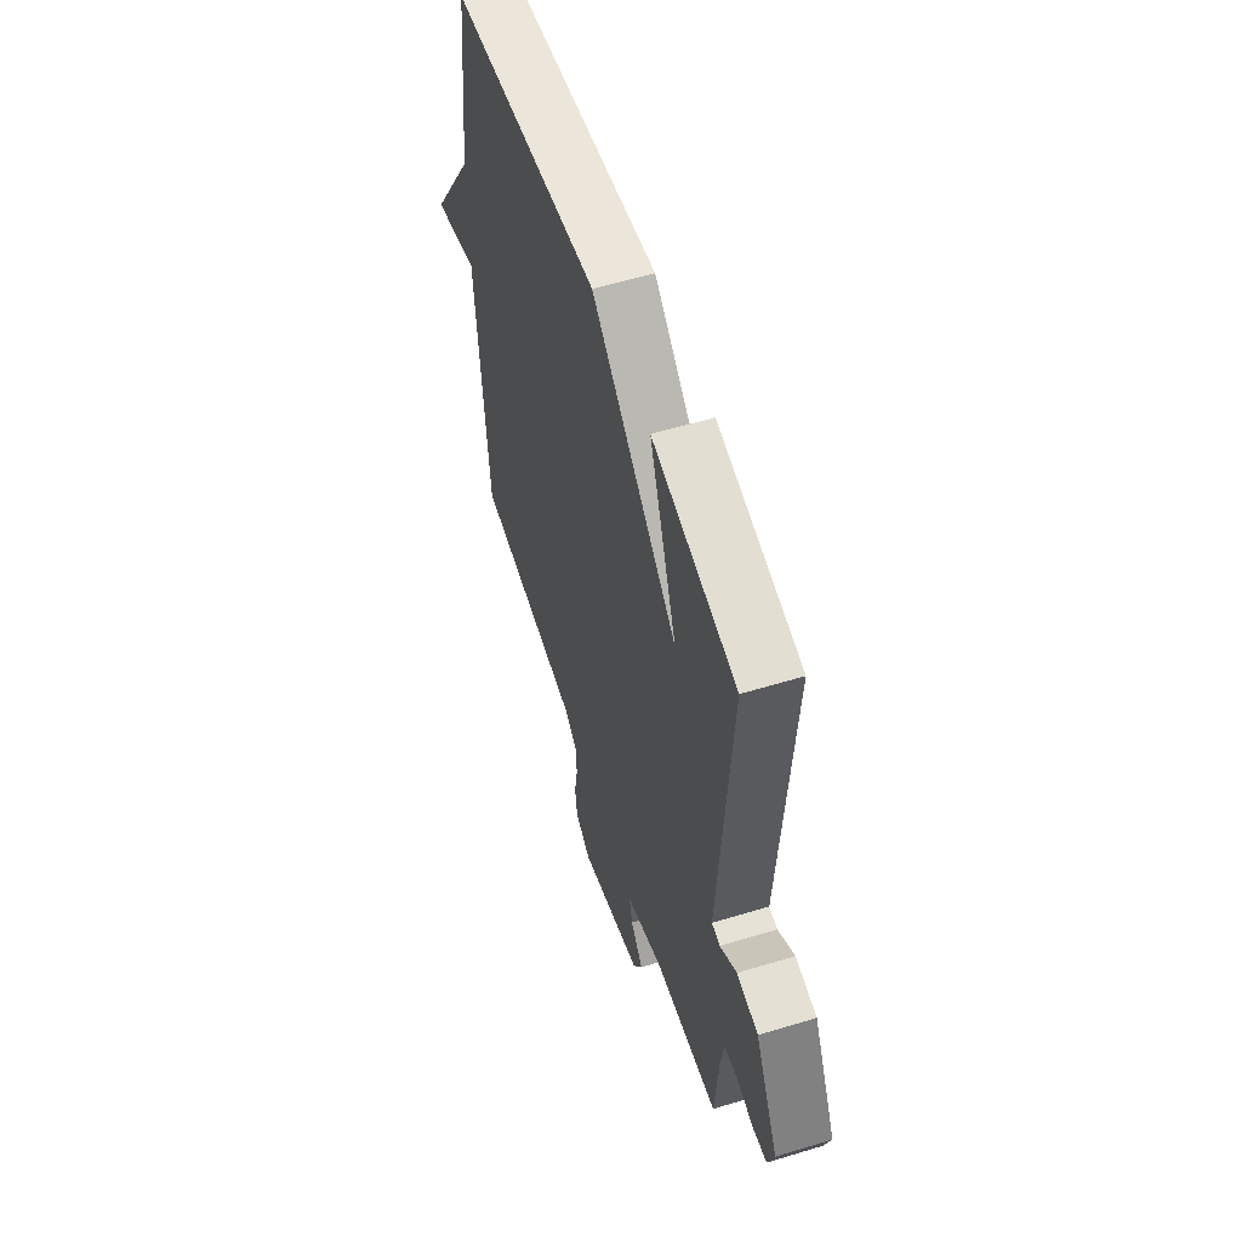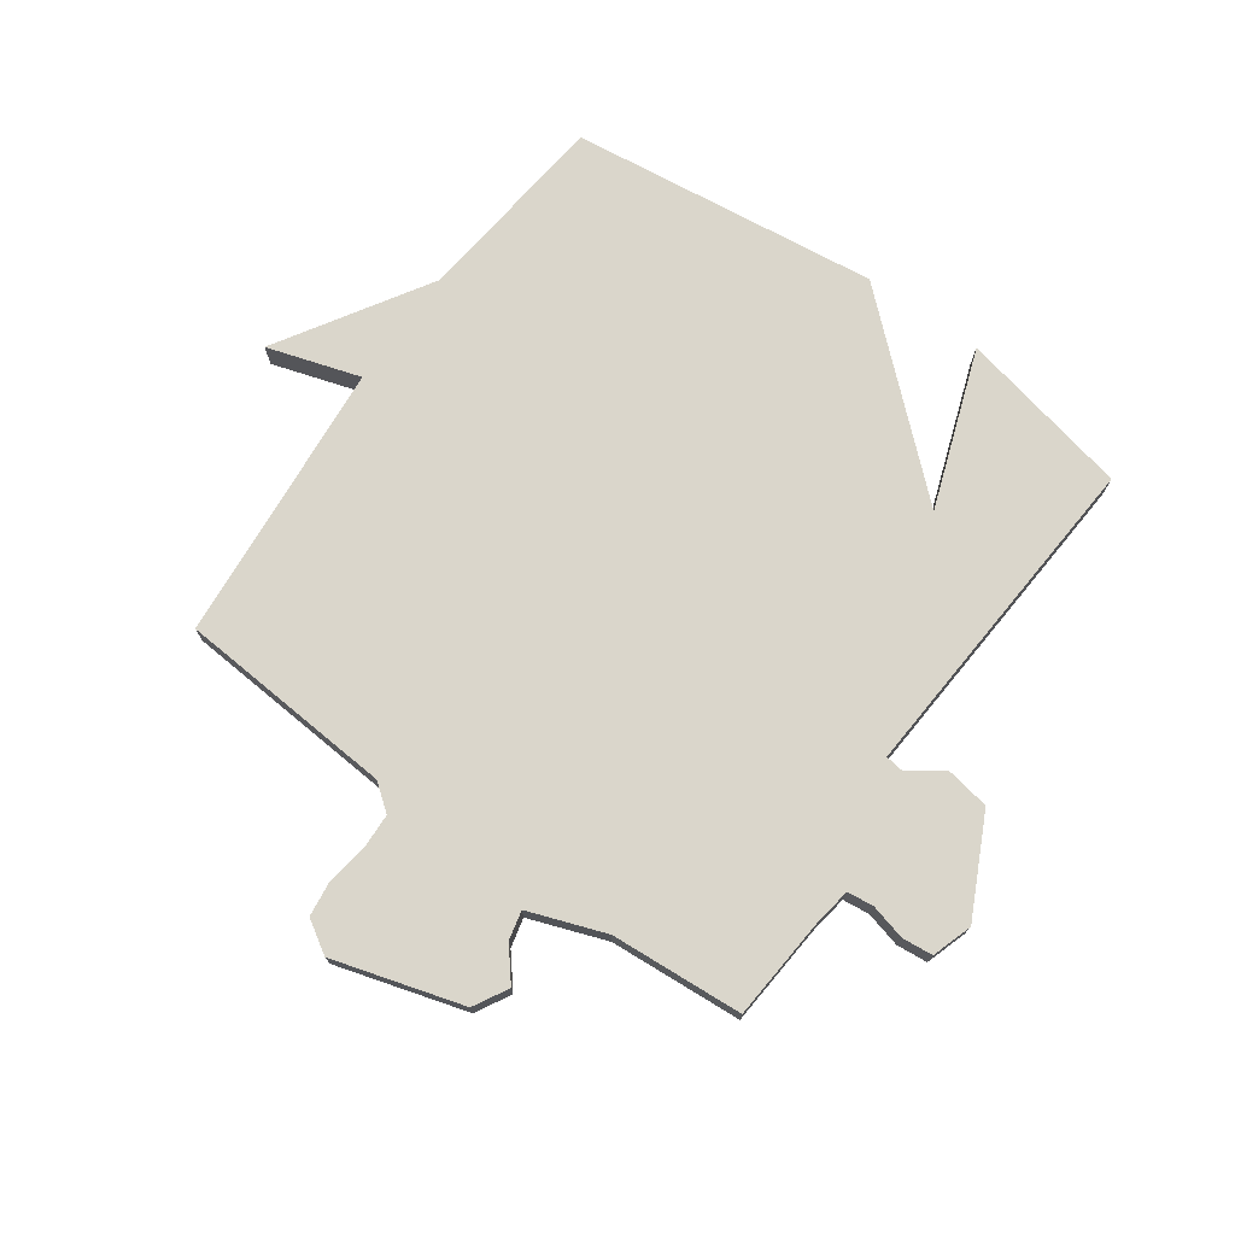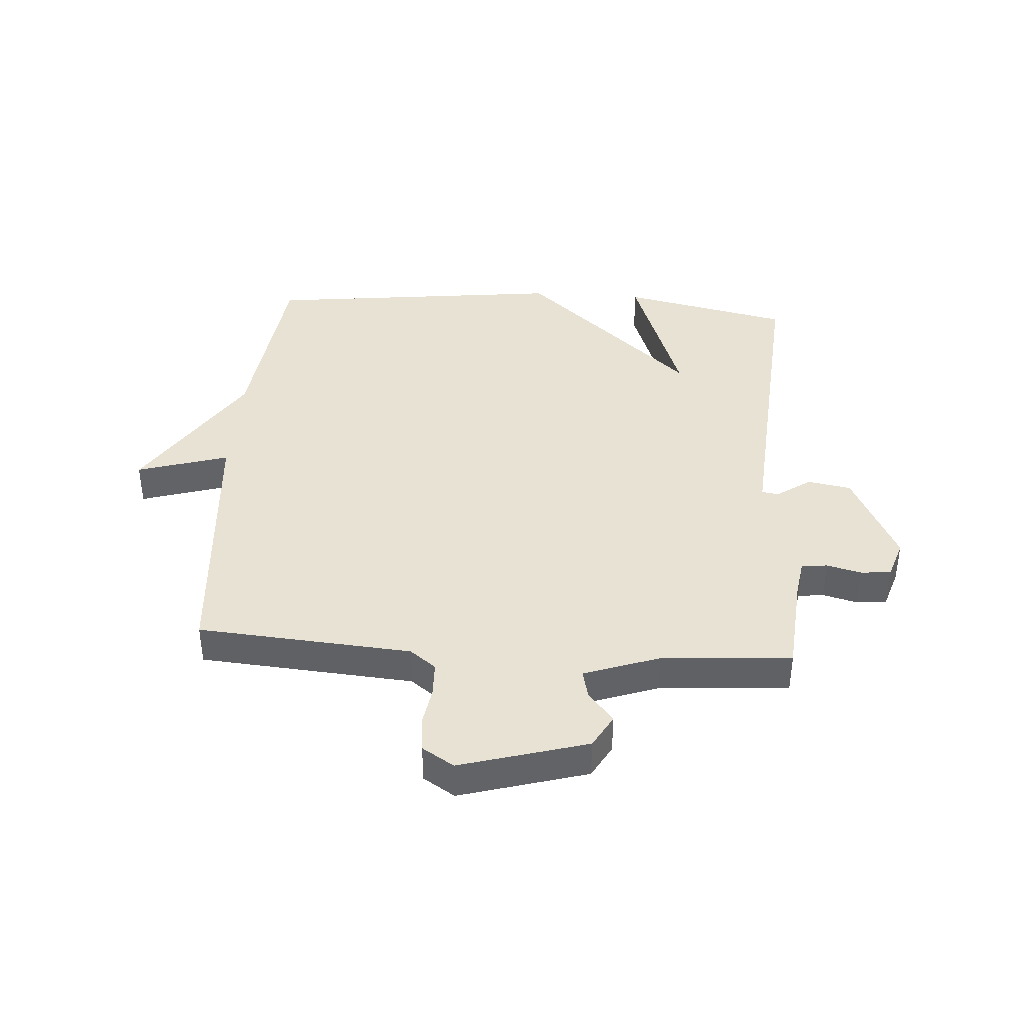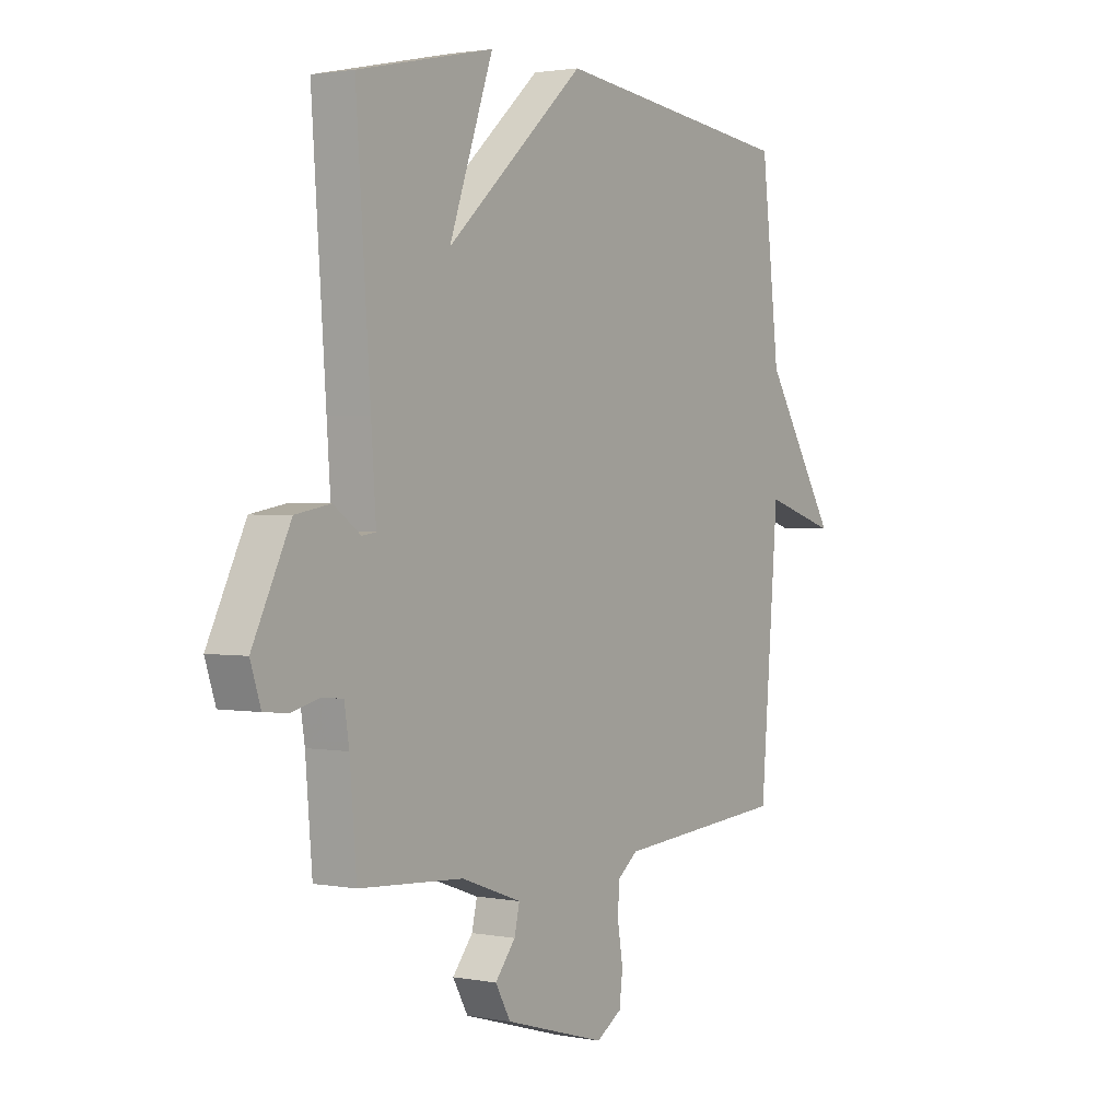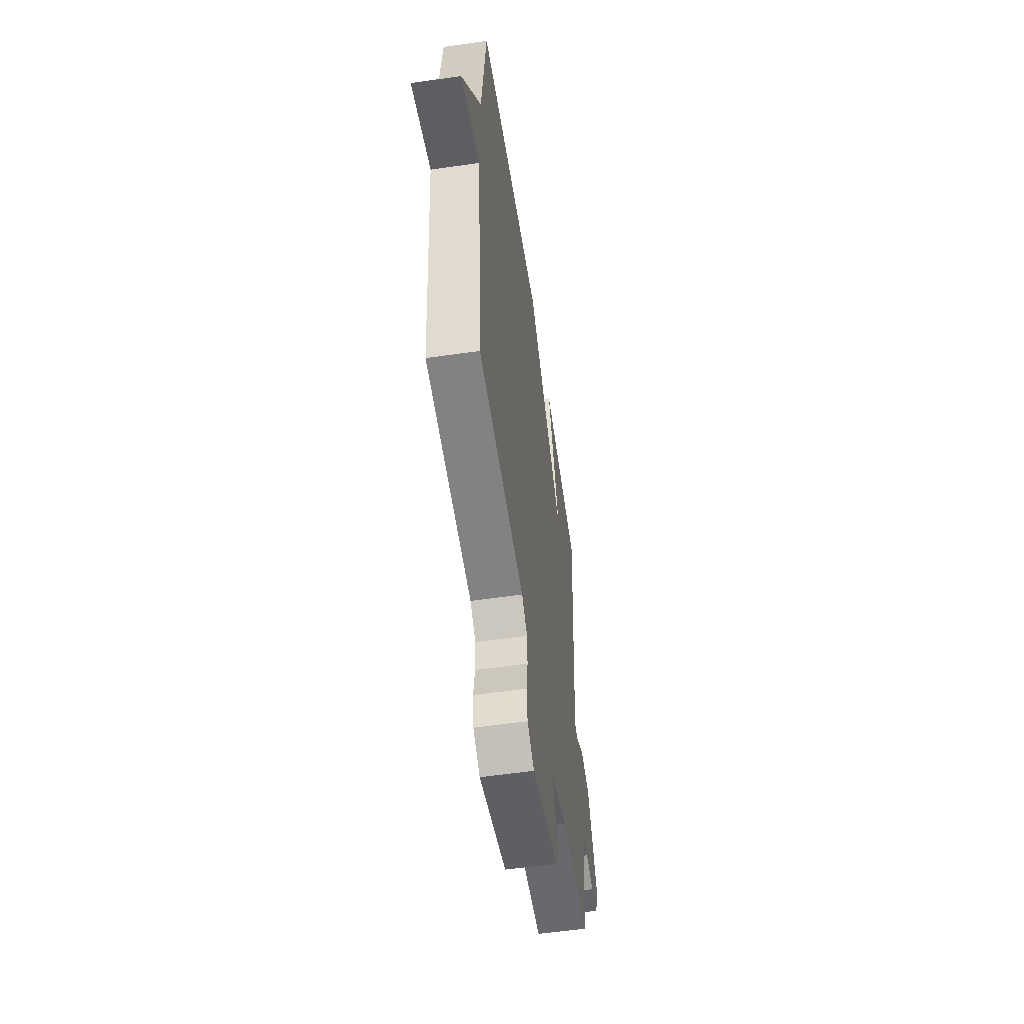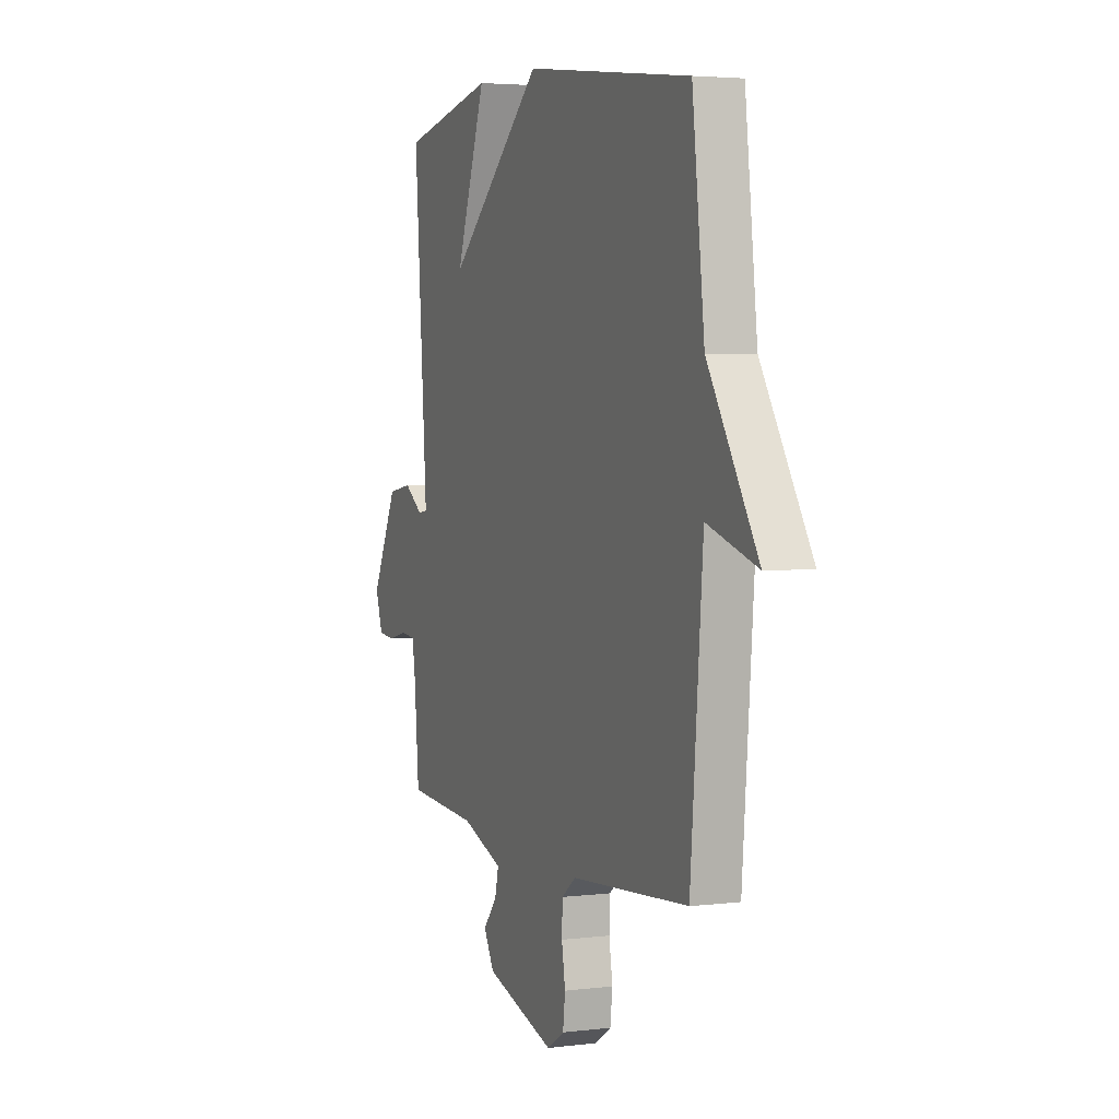
<metadata>
{"format":"obj","ext":"obj","renderer":"f3d","projection":"perspective","resolution":1024,"background":"white","views":[{"elev":56.9,"azim":-107.6,"up":"+Z"},{"elev":73.9,"azim":-144.7,"up":"+Y"},{"elev":39.7,"azim":-176.0,"up":"+Y"},{"elev":1.8,"azim":-55.9,"up":"+Z"},{"elev":-56.5,"azim":98.6,"up":"+Z"},{"elev":3.9,"azim":67.8,"up":"+Z"}]}
</metadata>
<code>
v -0.5 0.07 -0.5
v -0.514 0.07 -0.33
v -0.524 0.07 -0.265
v -0.568 0.07 -0.26
v -0.627 0.07 -0.275
v -0.678 0.07 -0.27
v -0.7 0.07 -0.203
v -0.62 0.07 -0.04
v -0.546 0.07 -0.027
v -0.489 0.07 -0.067
v -0.46 0.07 -0.063
v -0.47 0.07 0.081
v -0.5 0.07 0.5
v -0.213 0.07 0.562
v -0.306 0.07 0.299
v -0.013 0.07 0.562
v 0.5 0.07 0.5
v 0.538 0.07 0.17
v 0.693 0.07 -0.078
v 0.538 0.07 -0.03
v 0.5 0.07 -0.5
v 0.137 0.07 -0.528
v 0.093 0.07 -0.562
v 0.091 0.07 -0.621
v 0.102 0.07 -0.689
v 0.095 0.07 -0.748
v 0.041 0.07 -0.782
v -0.174 0.07 -0.719
v -0.206 0.07 -0.662
v -0.163 0.07 -0.609
v -0.152 0.07 -0.561
v -0.28 0.07 -0.515
v -0.5 0 -0.5
v -0.514 0 -0.33
v -0.524 0 -0.265
v -0.568 0 -0.26
v -0.627 0 -0.275
v -0.678 0 -0.27
v -0.7 0 -0.203
v -0.62 0 -0.04
v -0.546 0 -0.027
v -0.489 0 -0.067
v -0.46 0 -0.063
v -0.47 0 0.081
v -0.5 0 0.5
v -0.213 0 0.562
v -0.306 0 0.299
v -0.013 0 0.562
v 0.5 0 0.5
v 0.538 0 0.17
v 0.693 0 -0.078
v 0.538 0 -0.03
v 0.5 0 -0.5
v 0.137 0 -0.528
v 0.093 0 -0.562
v 0.091 0 -0.621
v 0.102 0 -0.689
v 0.095 0 -0.748
v 0.041 0 -0.782
v -0.174 0 -0.719
v -0.206 0 -0.662
v -0.163 0 -0.609
v -0.152 0 -0.561
v -0.28 0 -0.515
f 28 29 30
f 27 28 30
f 26 27 30
f 25 26 30
f 24 25 30
f 23 24 30 31
f 22 23 31 32
f 32 1 2
f 22 32 2
f 21 22 2
f 20 21 2
f 15 16 17 18
f 15 18 19 20
f 12 13 14 15
f 11 12 15 20
f 8 9 10
f 7 8 10
f 6 7 10
f 5 6 10
f 4 5 10
f 10 11 20
f 4 10 20
f 3 4 20
f 2 3 20
f 62 61 60
f 62 60 59
f 62 59 58
f 62 58 57
f 62 57 56
f 63 62 56 55
f 64 63 55 54
f 34 33 64
f 34 64 54
f 34 54 53
f 34 53 52
f 50 49 48 47
f 52 51 50 47
f 47 46 45 44
f 52 47 44 43
f 42 41 40
f 42 40 39
f 42 39 38
f 42 38 37
f 42 37 36
f 52 43 42
f 52 42 36
f 52 36 35
f 52 35 34
f 1 33 34 2
f 2 34 35 3
f 3 35 36 4
f 4 36 37 5
f 5 37 38 6
f 6 38 39 7
f 7 39 40 8
f 8 40 41 9
f 9 41 42 10
f 10 42 43 11
f 11 43 44 12
f 12 44 45 13
f 13 45 46 14
f 14 46 47 15
f 15 47 48 16
f 16 48 49 17
f 17 49 50 18
f 18 50 51 19
f 19 51 52 20
f 20 52 53 21
f 21 53 54 22
f 22 54 55 23
f 23 55 56 24
f 24 56 57 25
f 25 57 58 26
f 26 58 59 27
f 27 59 60 28
f 28 60 61 29
f 29 61 62 30
f 30 62 63 31
f 31 63 64 32
f 32 64 33 1

</code>
